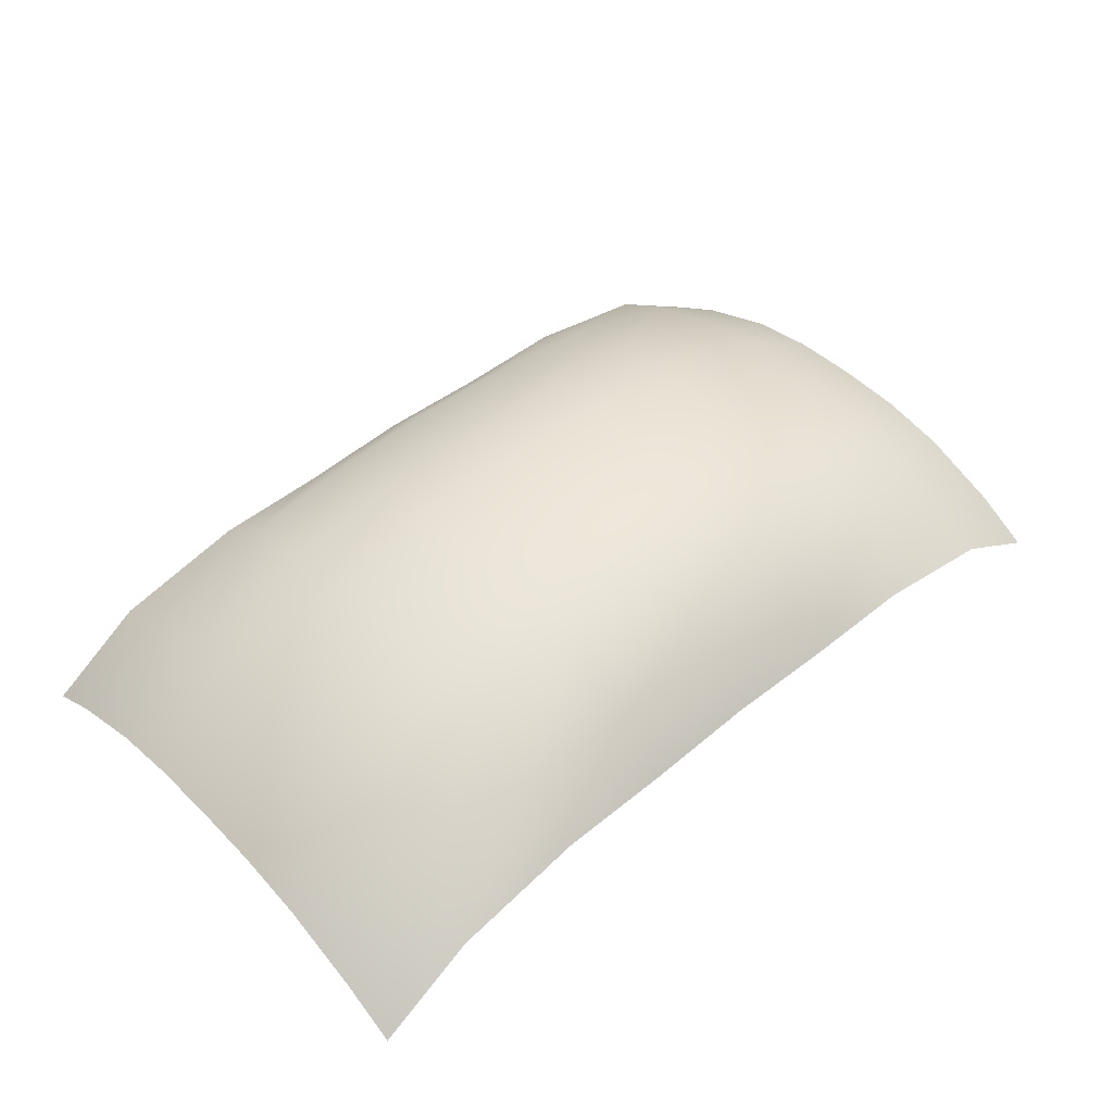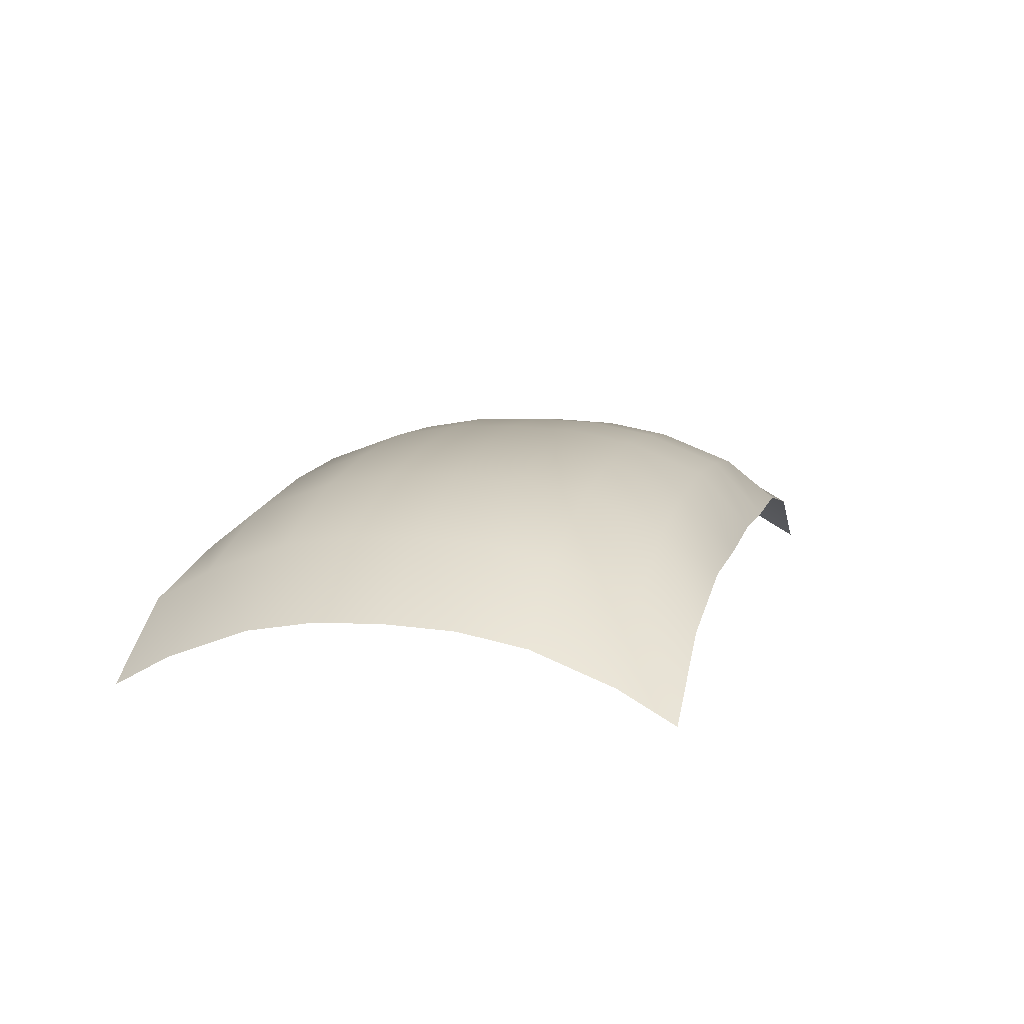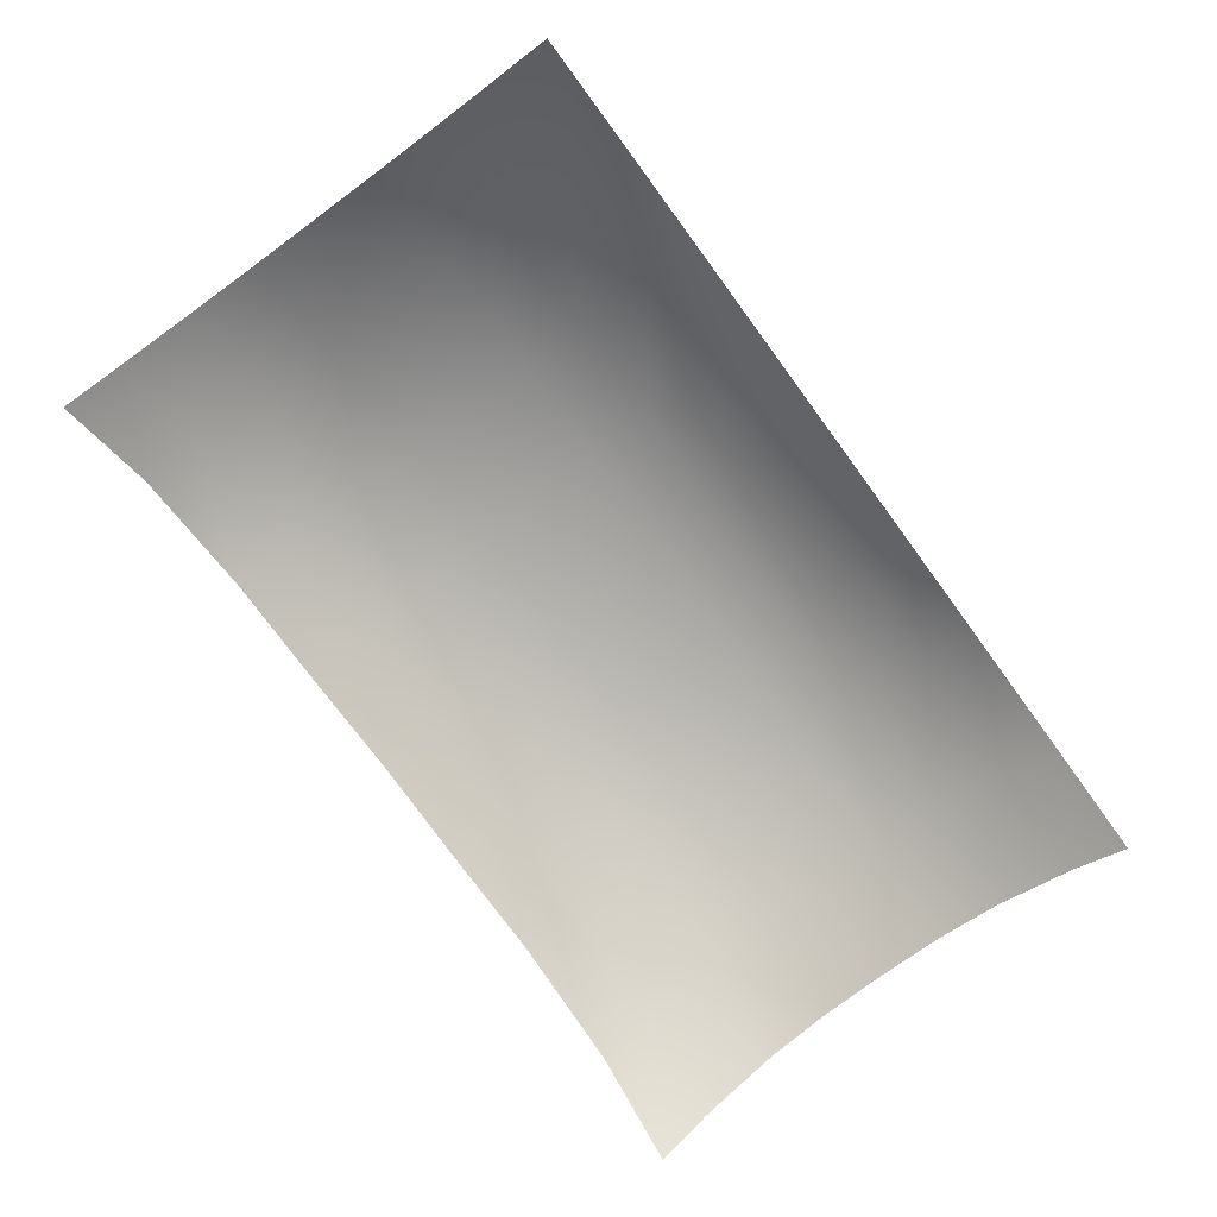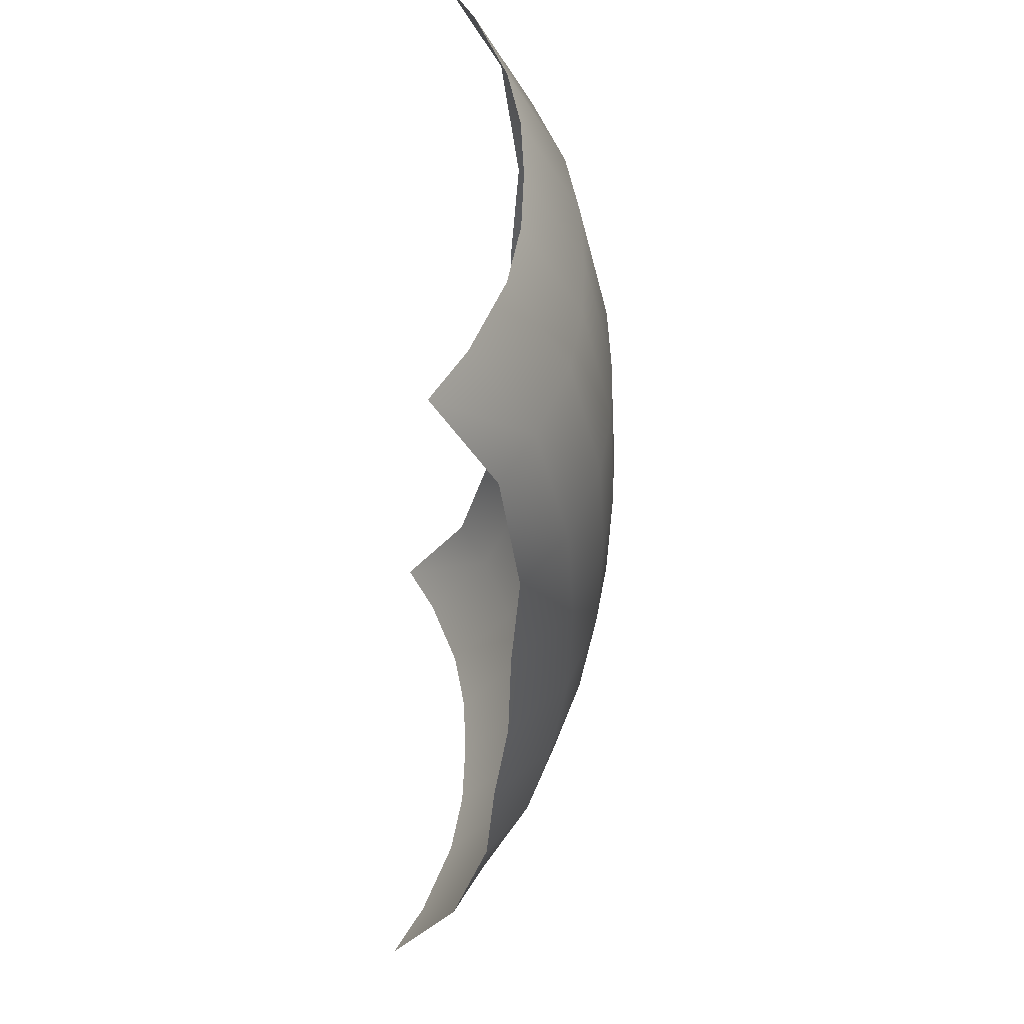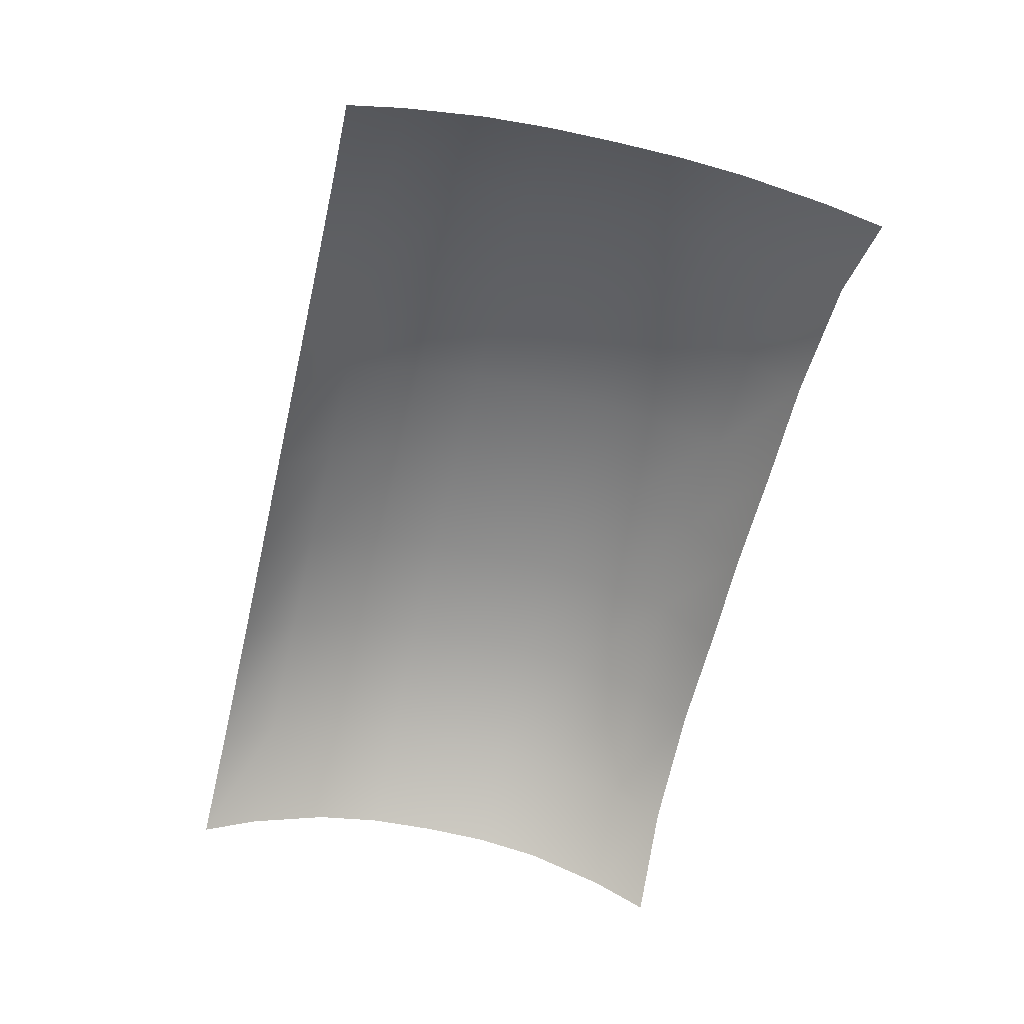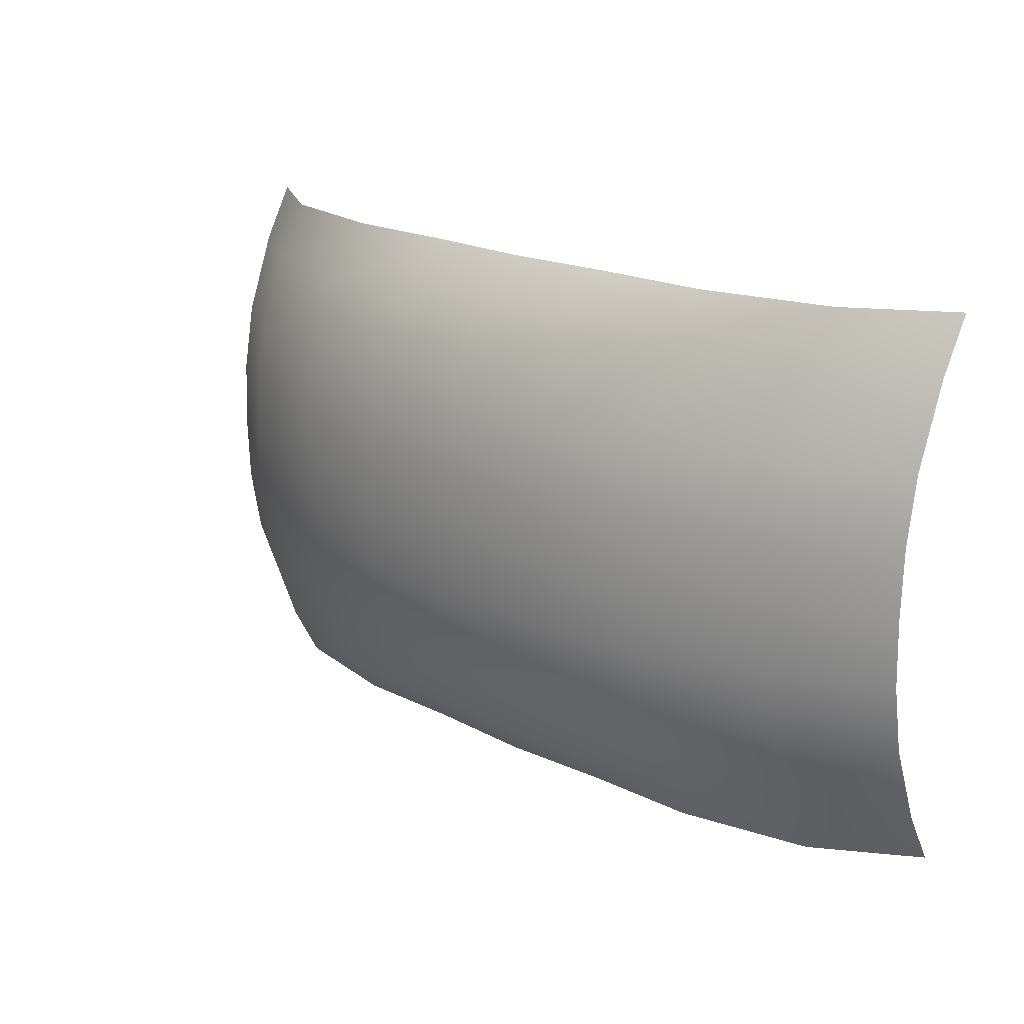
<metadata>
{"format":"obj","ext":"obj","renderer":"f3d","projection":"perspective","resolution":1024,"background":"white","views":[{"elev":48.4,"azim":137.6,"up":"+Y"},{"elev":10.3,"azim":-75.3,"up":"+Y"},{"elev":-76.7,"azim":-53.7,"up":"+Y"},{"elev":-39.6,"azim":85.8,"up":"+Z"},{"elev":-60.1,"azim":-103.2,"up":"+Y"},{"elev":19.2,"azim":-136.6,"up":"+Z"}]}
</metadata>
<code>
g Plane08
v 9631 -4170 -5693
v 9631 -3527 -4540
v 7600 -2227 -4540
v 7600 -2870 -5693
v 4816 -1389 -4540
v 4816 -2289 -5693
v 2408 -1071 -4540
v 2408 -2279 -5693
v 0.0004787 -952.5 -4540
v 0.001053 -2161 -5693
v -2408 -1071 -4540
v -2408 -2279 -5693
v -4816 -1389 -4540
v -4816 -2289 -5693
v -7600 -2227 -4540
v -7600 -2870 -5693
v -9631 -3527 -4540
v -9631 -4170 -5693
v 9631 -2883 -2846
v 7600 -1583 -2846
v 4816 -744.8 -2846
v 2408 -426.8 -2846
v 0.0004787 -308.8 -2846
v -2408 -426.8 -2846
v -4816 -744.8 -2846
v -7600 -1583 -2846
v -9631 -2883 -2846
v 9631 -2629 -1423
v 7600 -1329 -1423
v 4816 -490.7 -1423
v 2408 -172.7 -1423
v 0.0004787 -54.63 -1423
v -2408 -172.7 -1423
v -4816 -490.7 -1423
v -7600 -1329 -1423
v -9631 -2629 -1423
v 9631 -2574 0.000473
v 7600 -1274 0.0004425
v 4816 -436 0.0004272
v 2408 -118 0.0004272
v 0.0004787 0 0.0004272
v -2408 -118 0.0004272
v -4816 -436 0.0004272
v -7600 -1274 0.0004425
v -9631 -2574 0.000473
v 9631 -2629 1423
v 7600 -1329 1423
v 4816 -490.7 1423
v 2408 -172.7 1423
v 0.0004787 -54.63 1423
v -2408 -172.7 1423
v -4816 -490.7 1423
v -7600 -1329 1423
v -9631 -2629 1423
v 9631 -2883 2846
v 7600 -1583 2846
v 4816 -744.8 2846
v 2408 -426.8 2846
v 0.0004787 -308.8 2846
v -2408 -426.8 2846
v -4816 -744.8 2846
v -7600 -1583 2846
v -9631 -2883 2846
v 9631 -3527 4540
v 7600 -2227 4540
v 4816 -1389 4540
v 2408 -1071 4540
v 0.0004787 -952.5 4540
v -2408 -1071 4540
v -4816 -1389 4540
v -7600 -2227 4540
v -9631 -3527 4540
v 9631 -4170 5693
v 7600 -2870 5693
v 4816 -2289 5693
v 2408 -2279 5693
v 0.001053 -2161 5693
v -2408 -2279 5693
v -4816 -2289 5693
v -7600 -2870 5693
v -9631 -4170 5693
f 3 1 2
f 1 3 4
f 5 4 3
f 4 5 6
f 7 6 5
f 6 7 8
f 9 8 7
f 8 9 10
f 11 10 9
f 10 11 12
f 13 12 11
f 12 13 14
f 15 14 13
f 14 15 16
f 17 16 15
f 16 17 18
f 20 2 19
f 2 20 3
f 21 3 20
f 3 21 5
f 22 5 21
f 5 22 7
f 23 7 22
f 7 23 9
f 24 9 23
f 9 24 11
f 25 11 24
f 11 25 13
f 26 13 25
f 13 26 15
f 27 15 26
f 15 27 17
f 29 19 28
f 19 29 20
f 30 20 29
f 20 30 21
f 31 21 30
f 21 31 22
f 32 22 31
f 22 32 23
f 33 23 32
f 23 33 24
f 34 24 33
f 24 34 25
f 35 25 34
f 25 35 26
f 36 26 35
f 26 36 27
f 38 28 37
f 28 38 29
f 39 29 38
f 29 39 30
f 40 30 39
f 30 40 31
f 41 31 40
f 31 41 32
f 42 32 41
f 32 42 33
f 43 33 42
f 33 43 34
f 44 34 43
f 34 44 35
f 45 35 44
f 35 45 36
f 47 37 46
f 37 47 38
f 48 38 47
f 38 48 39
f 49 39 48
f 39 49 40
f 50 40 49
f 40 50 41
f 51 41 50
f 41 51 42
f 52 42 51
f 42 52 43
f 53 43 52
f 43 53 44
f 54 44 53
f 44 54 45
f 56 46 55
f 46 56 47
f 57 47 56
f 47 57 48
f 58 48 57
f 48 58 49
f 59 49 58
f 49 59 50
f 60 50 59
f 50 60 51
f 61 51 60
f 51 61 52
f 62 52 61
f 52 62 53
f 63 53 62
f 53 63 54
f 65 55 64
f 55 65 56
f 66 56 65
f 56 66 57
f 67 57 66
f 57 67 58
f 68 58 67
f 58 68 59
f 69 59 68
f 59 69 60
f 70 60 69
f 60 70 61
f 71 61 70
f 61 71 62
f 72 62 71
f 62 72 63
f 74 64 73
f 64 74 65
f 75 65 74
f 65 75 66
f 76 66 75
f 66 76 67
f 77 67 76
f 67 77 68
f 78 68 77
f 68 78 69
f 79 69 78
f 69 79 70
f 80 70 79
f 70 80 71
f 81 71 80
f 71 81 72

</code>
